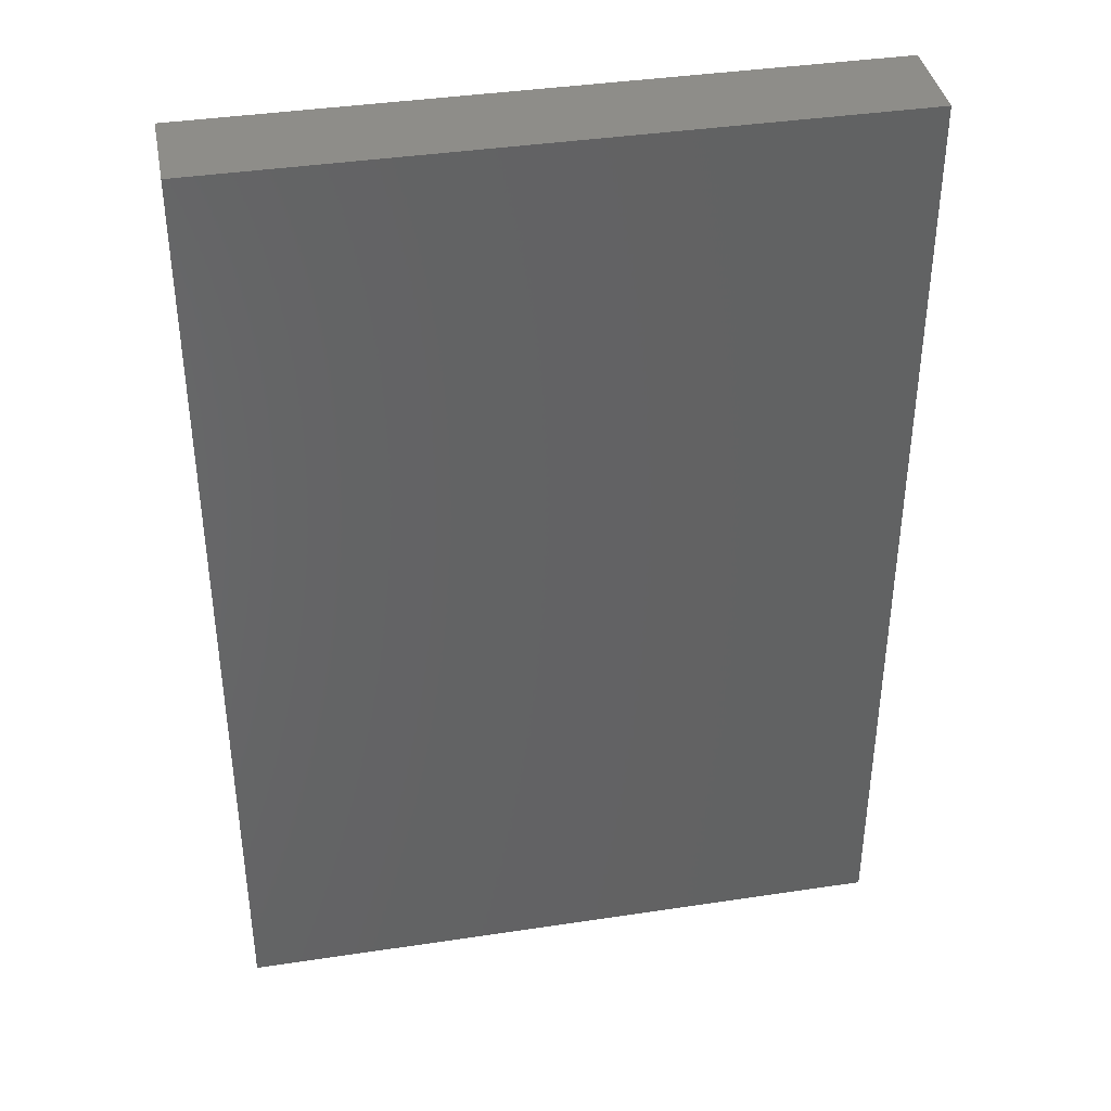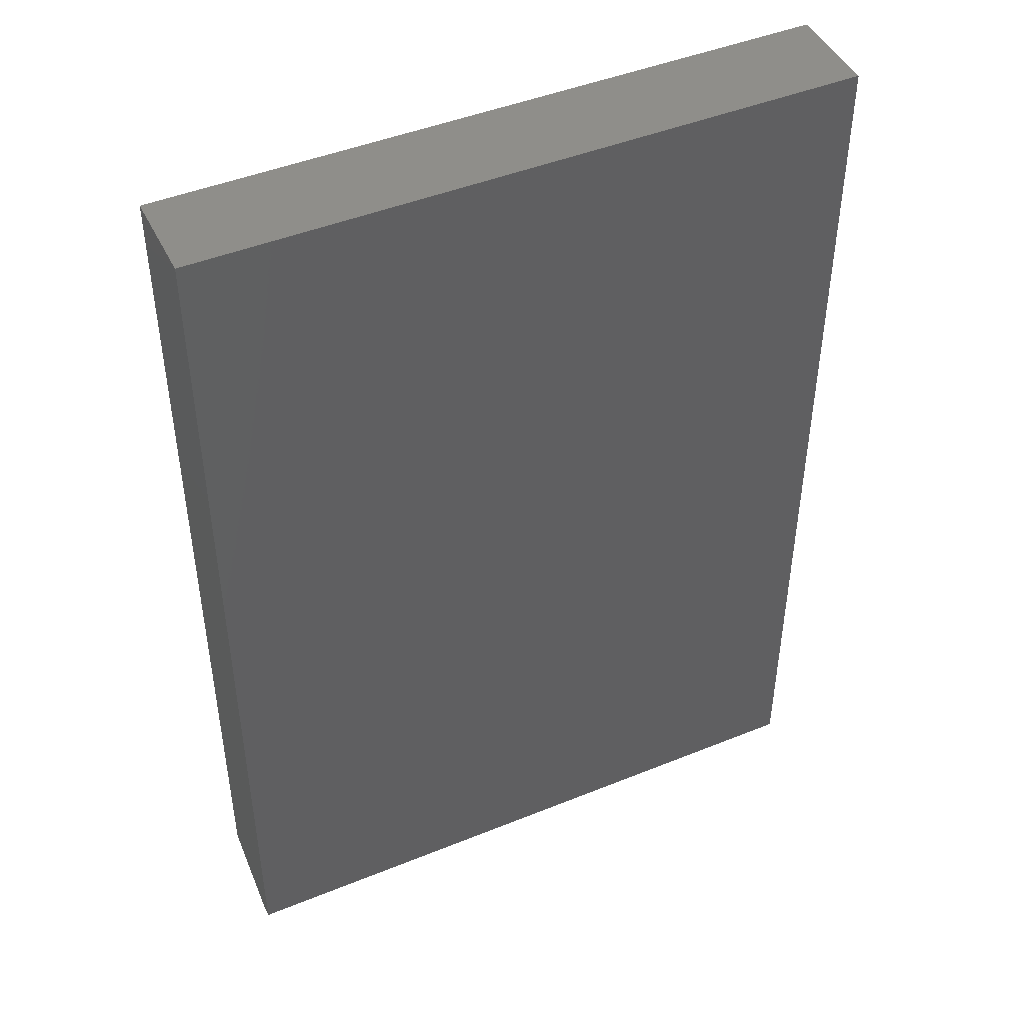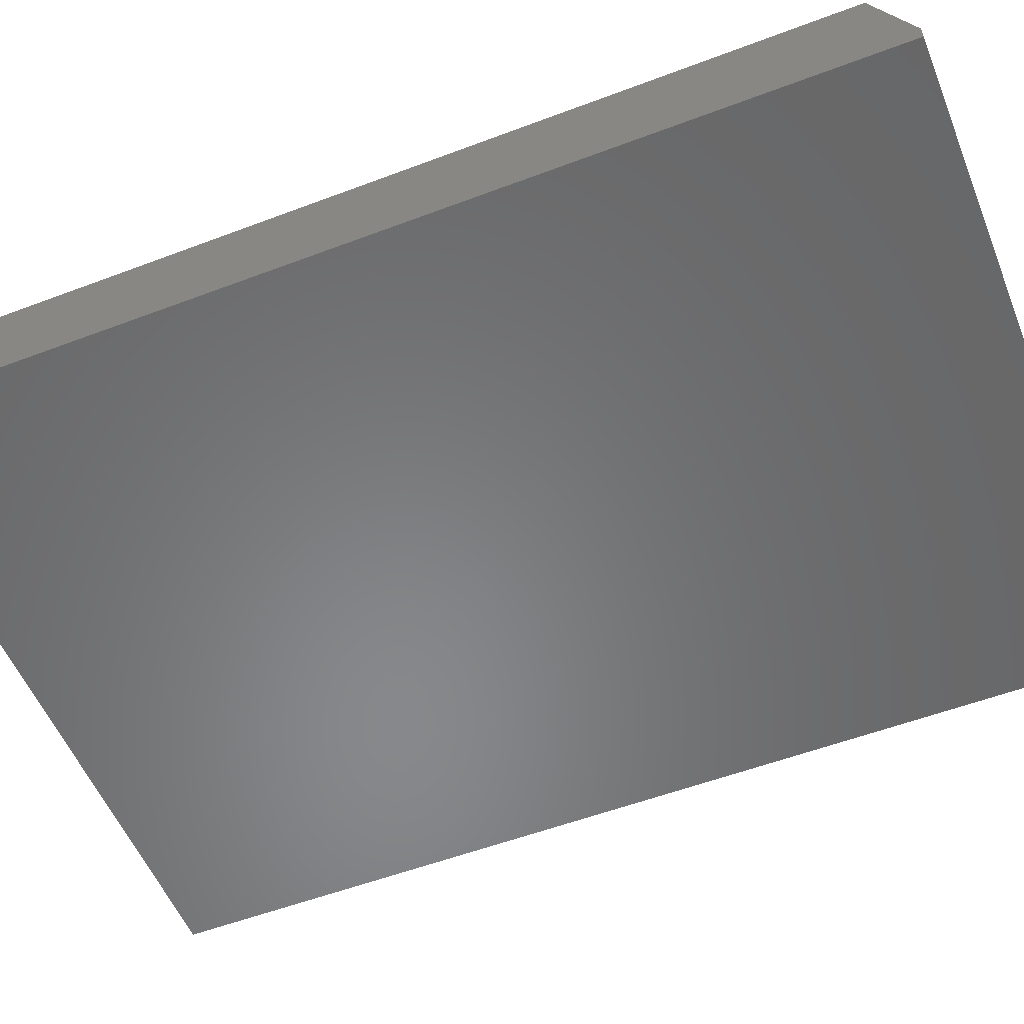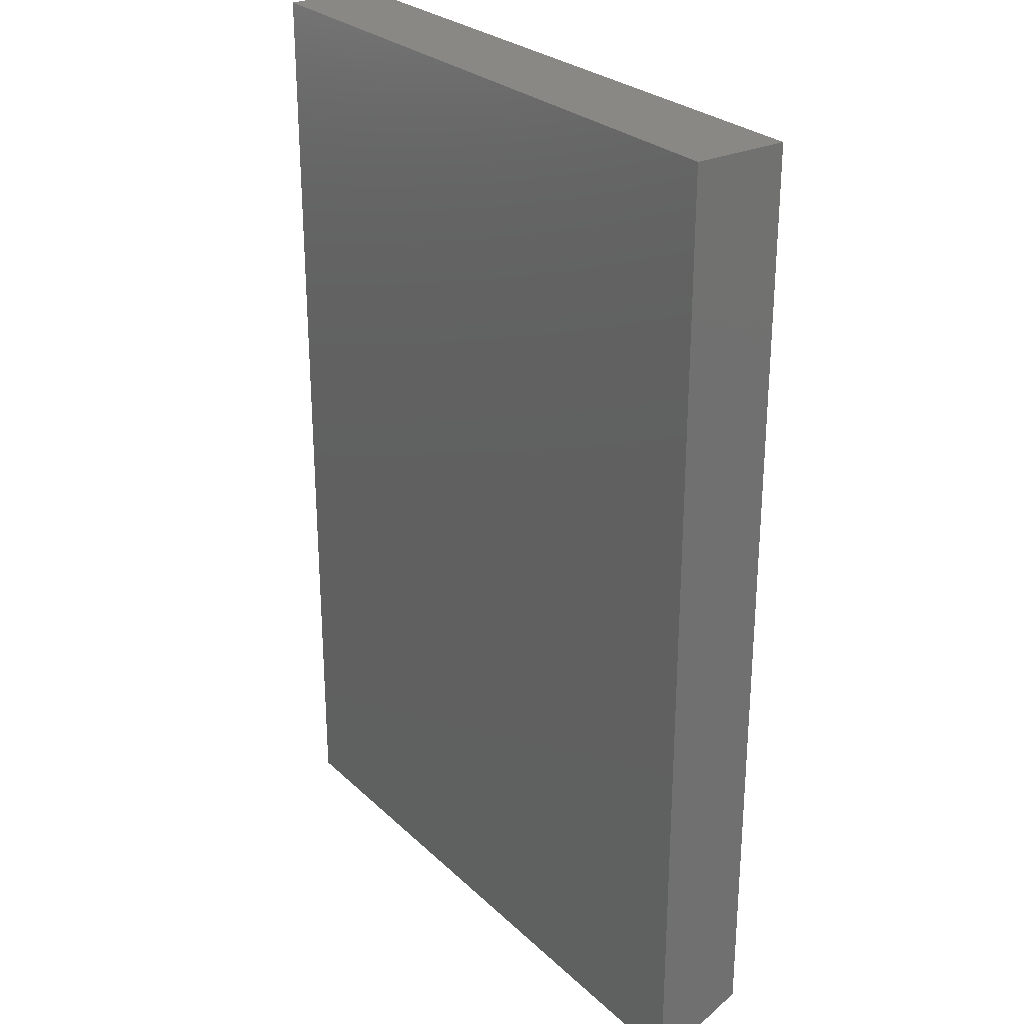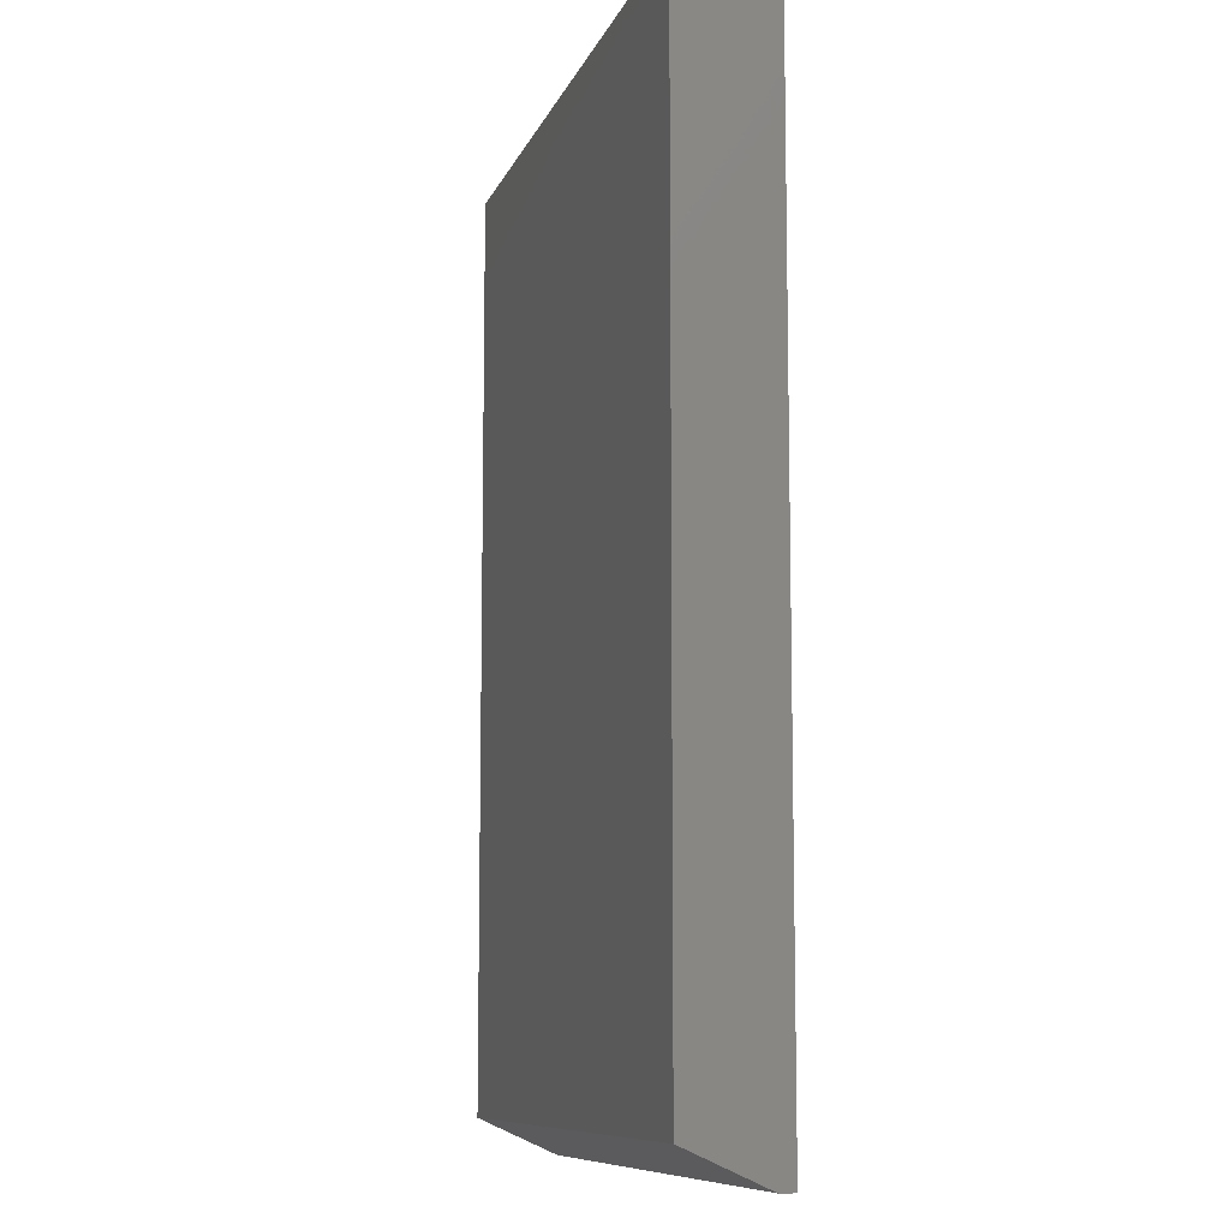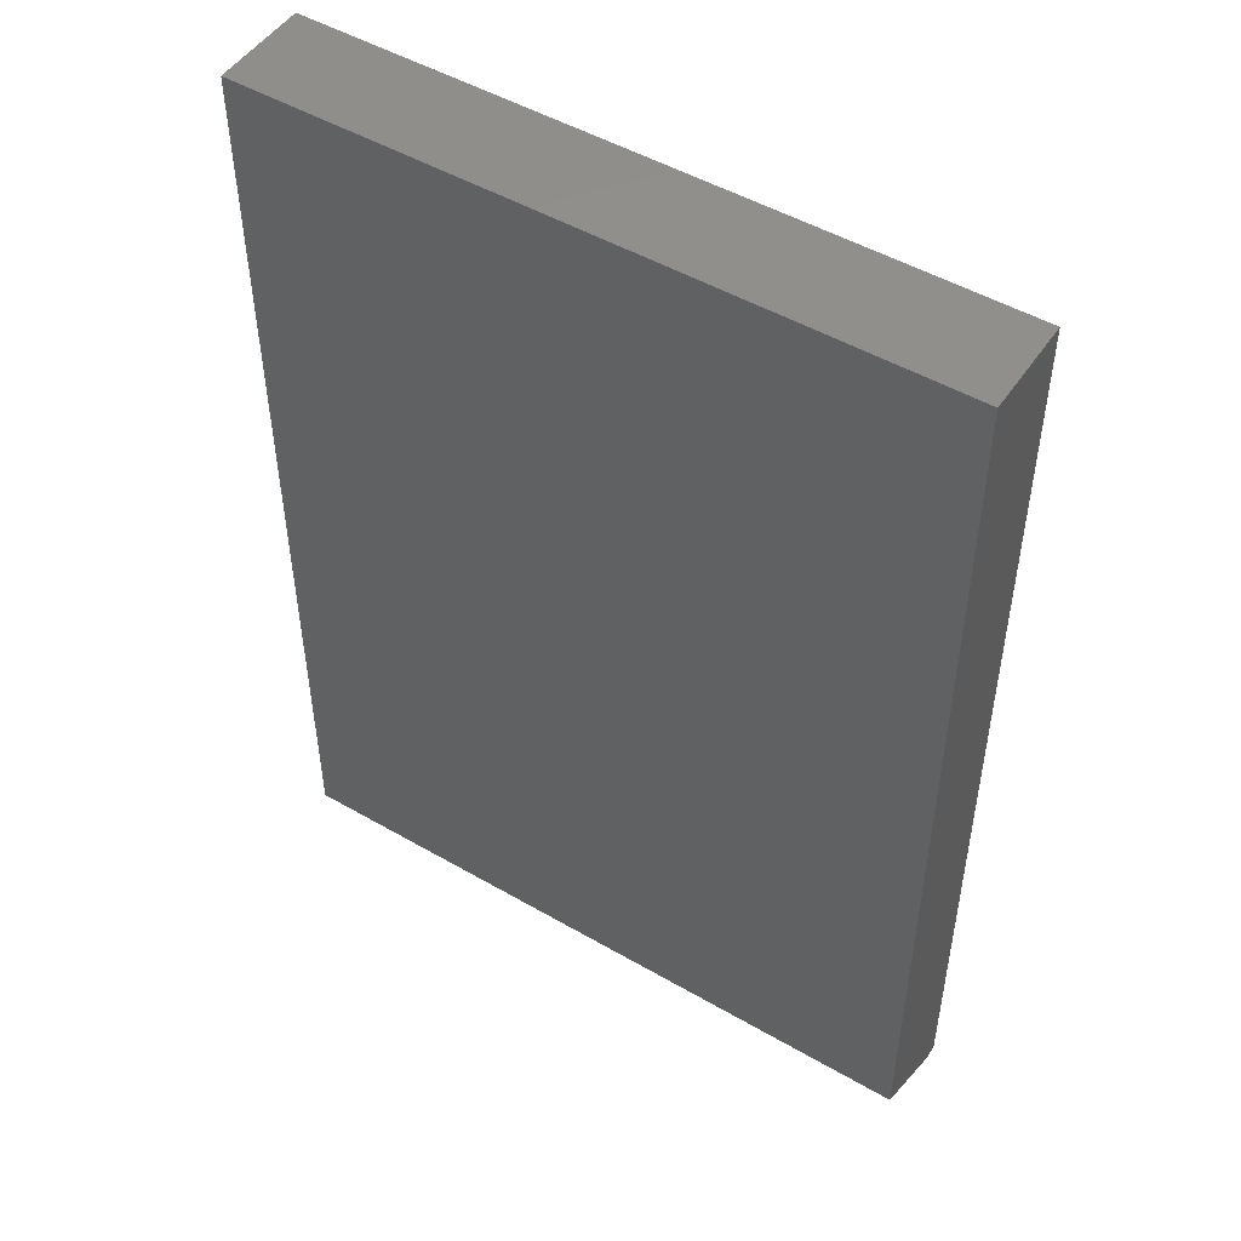
<metadata>
{"format":"stl","ext":"stl","renderer":"f3d","projection":"perspective","resolution":1024,"background":"white","views":[{"elev":39.1,"azim":169.3,"up":"+Y"},{"elev":45.7,"azim":155.0,"up":"+Y"},{"elev":-54.6,"azim":-68.1,"up":"+Z"},{"elev":27.1,"azim":-125.4,"up":"+Y"},{"elev":-9.4,"azim":74.7,"up":"+Y"},{"elev":49.6,"azim":32.6,"up":"+Y"}]}
</metadata>
<code>
# stl→obj: 10 verts, 16 faces
v -0.75 -0.5391 0.1016
v -0.03355 -0.5391 0.1016
v -0.75 0.4531 0.1016
v -0.03355 0.4531 0.1016
v -0.75 0.4531 0
v -0.75 -0.5781 0
v -0.75 -0.5781 0.01562
v -0.03355 0.4531 0
v -0.03355 -0.5781 0
v -0.03355 -0.5781 0.01562
f 1 2 3
f 3 2 4
f 3 5 1
f 1 5 6
f 1 6 7
f 8 4 9
f 9 4 2
f 9 2 10
f 7 6 10
f 10 6 9
f 2 1 10
f 10 1 7
f 6 5 9
f 9 5 8
f 4 8 3
f 3 8 5

</code>
